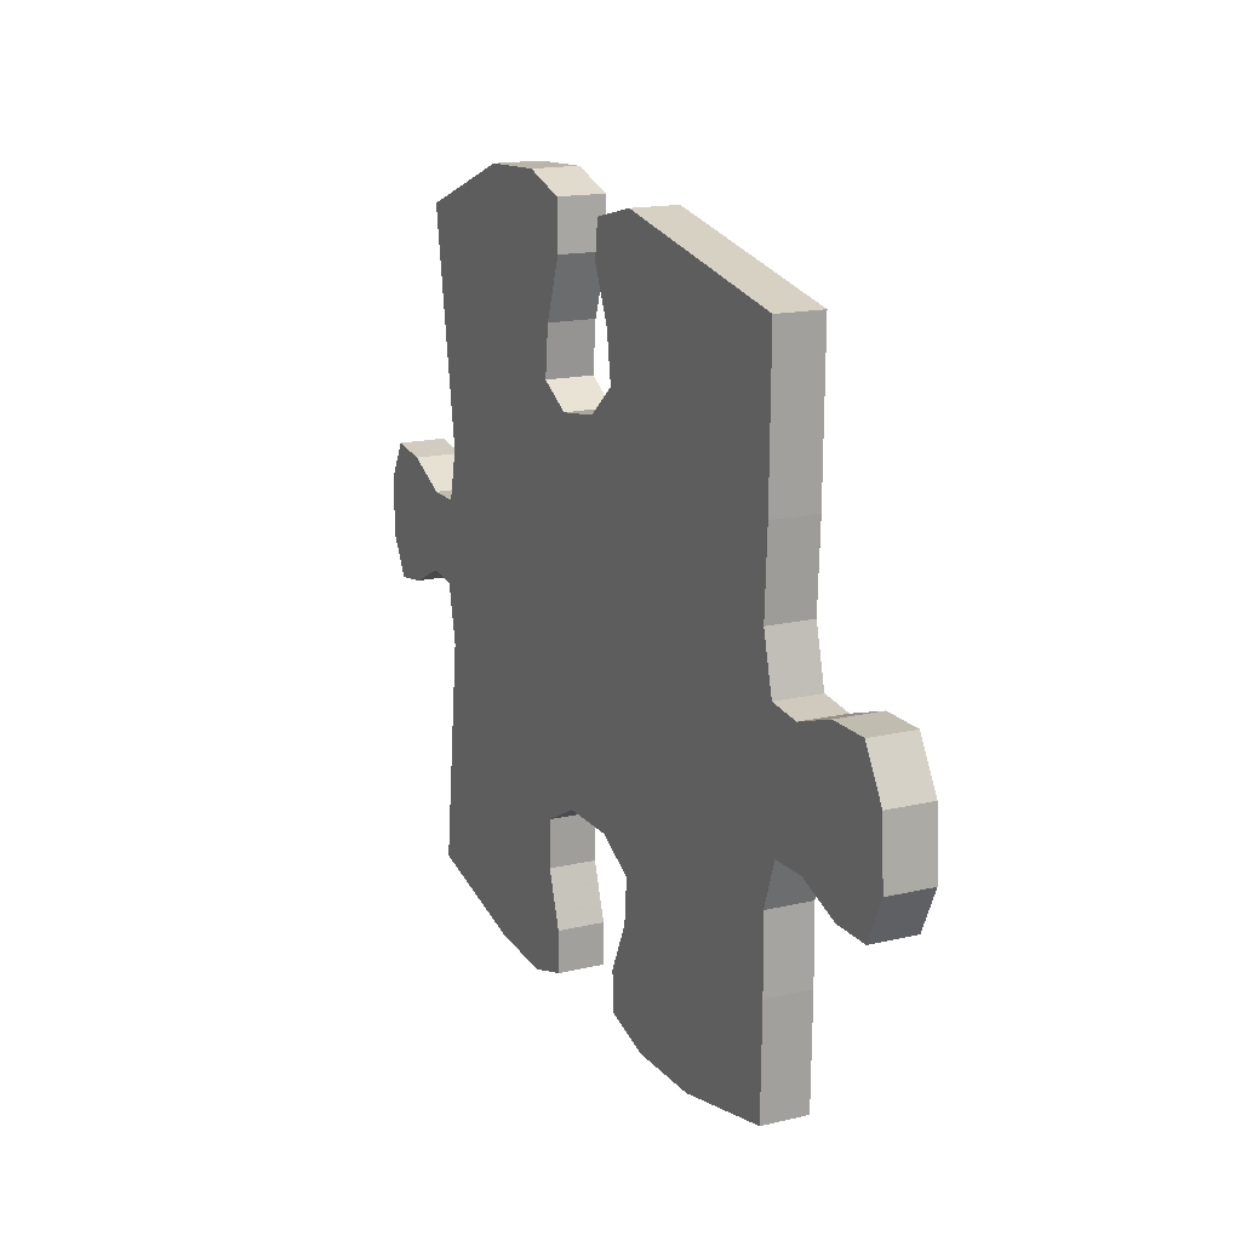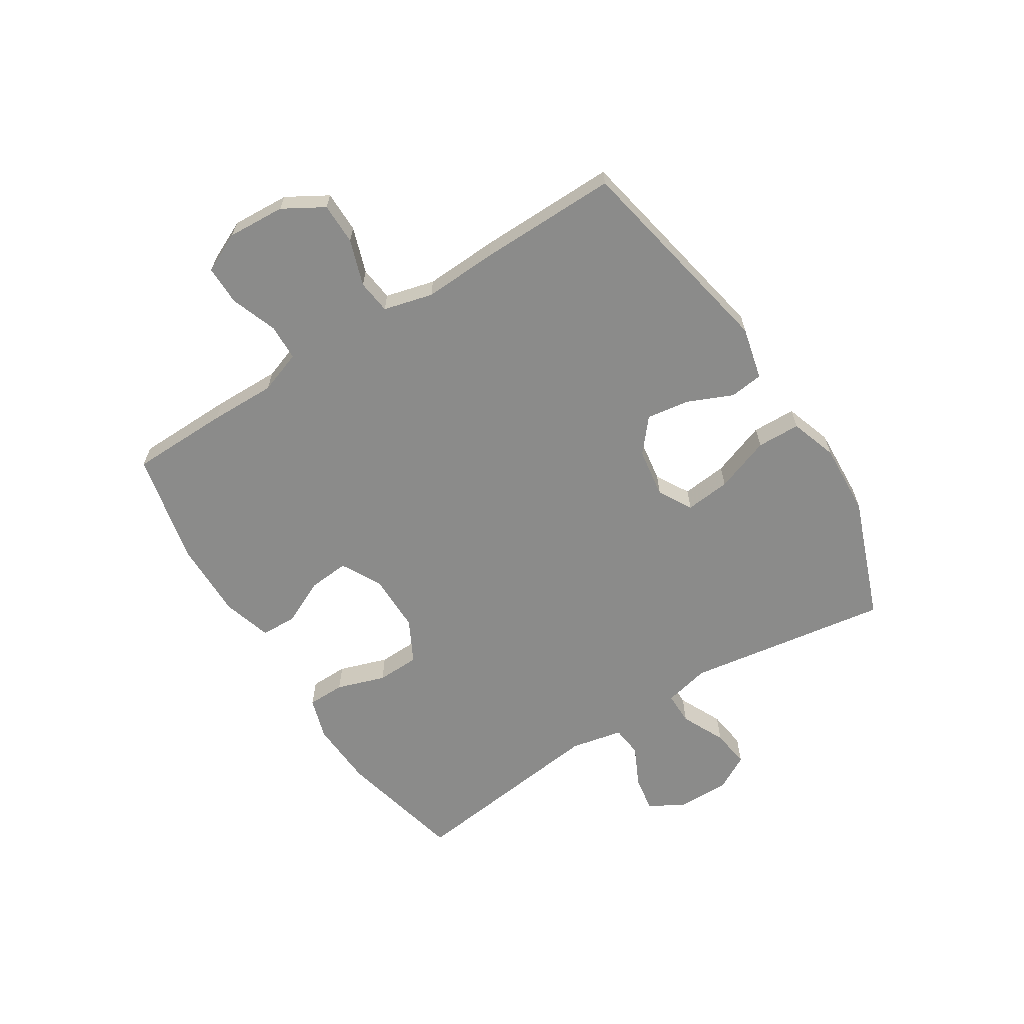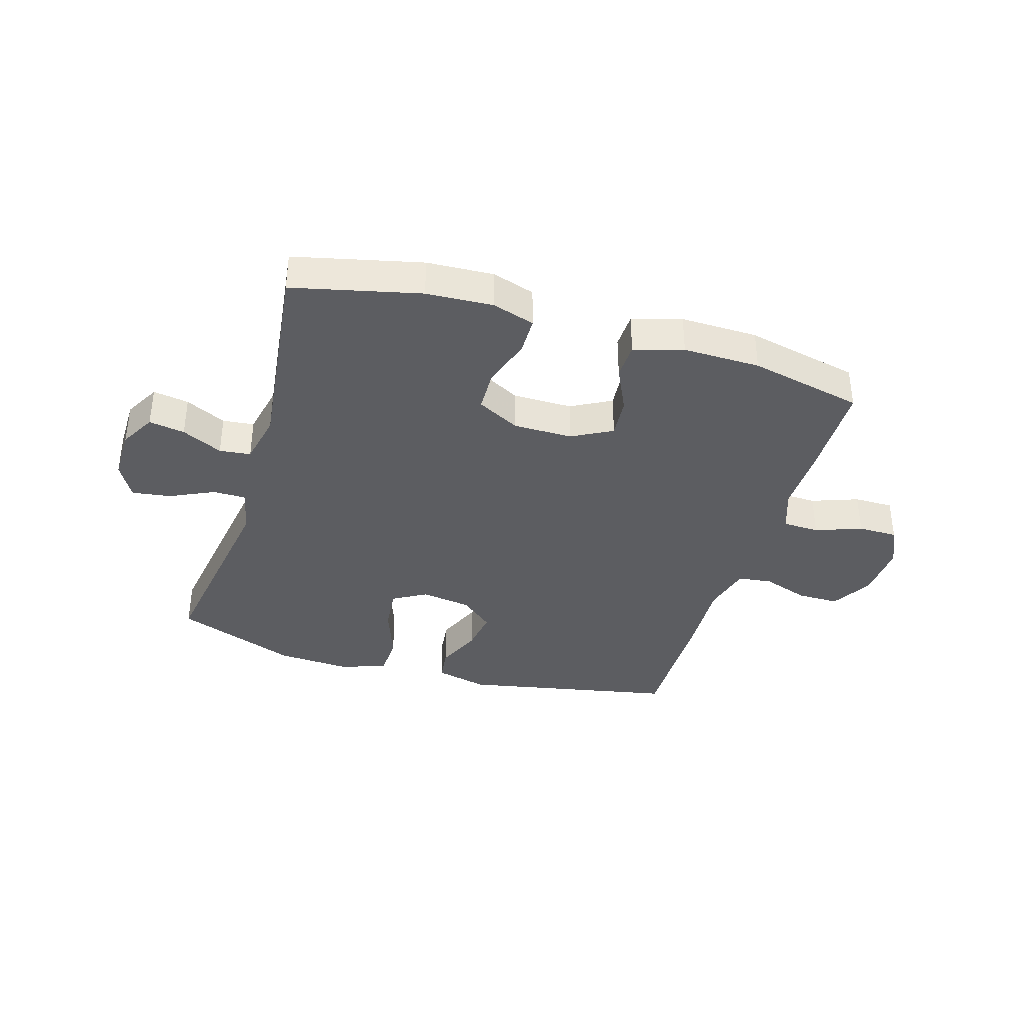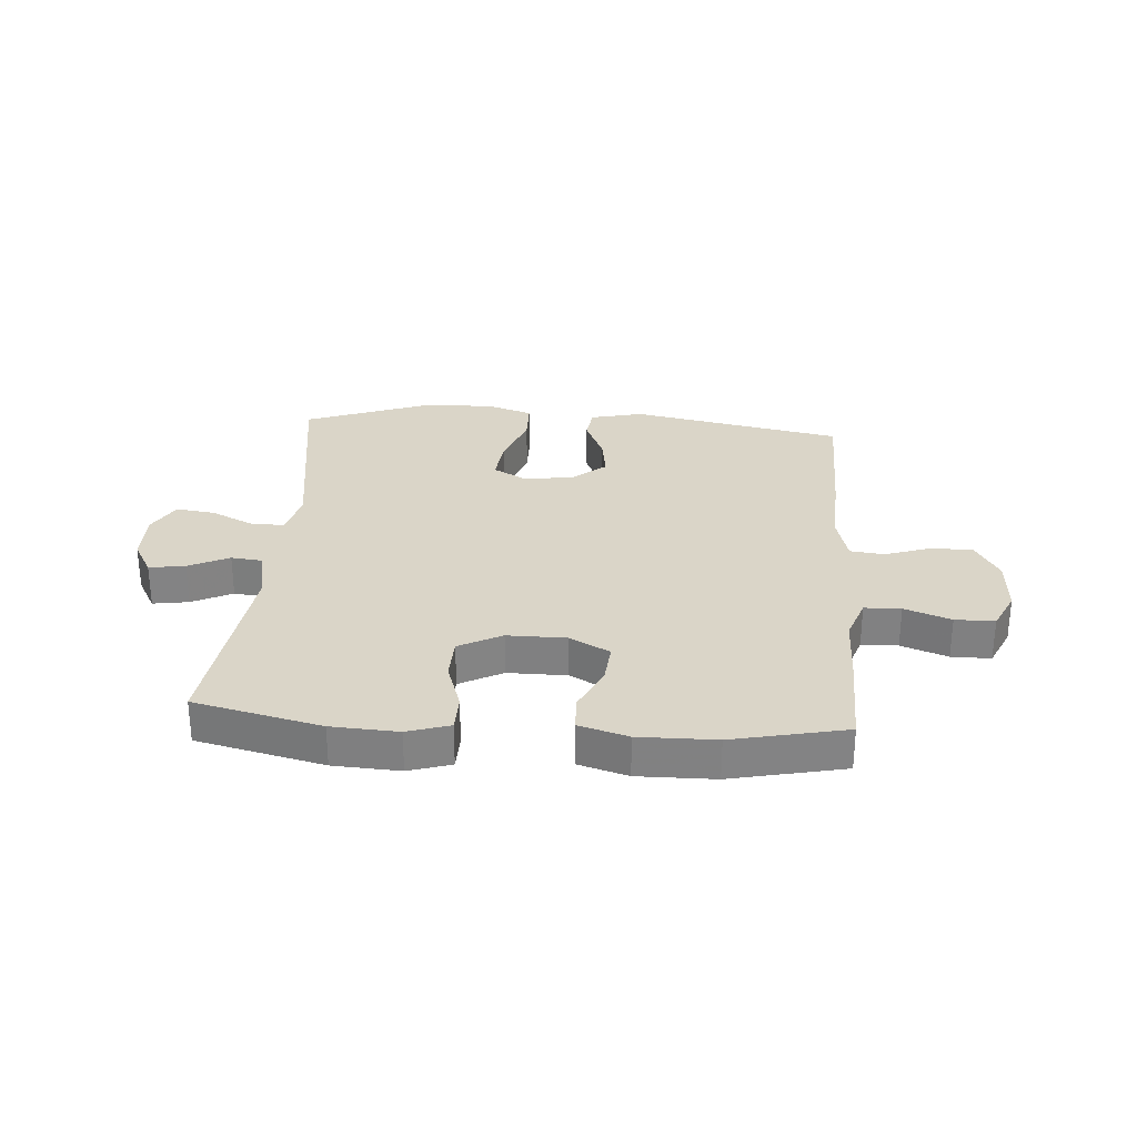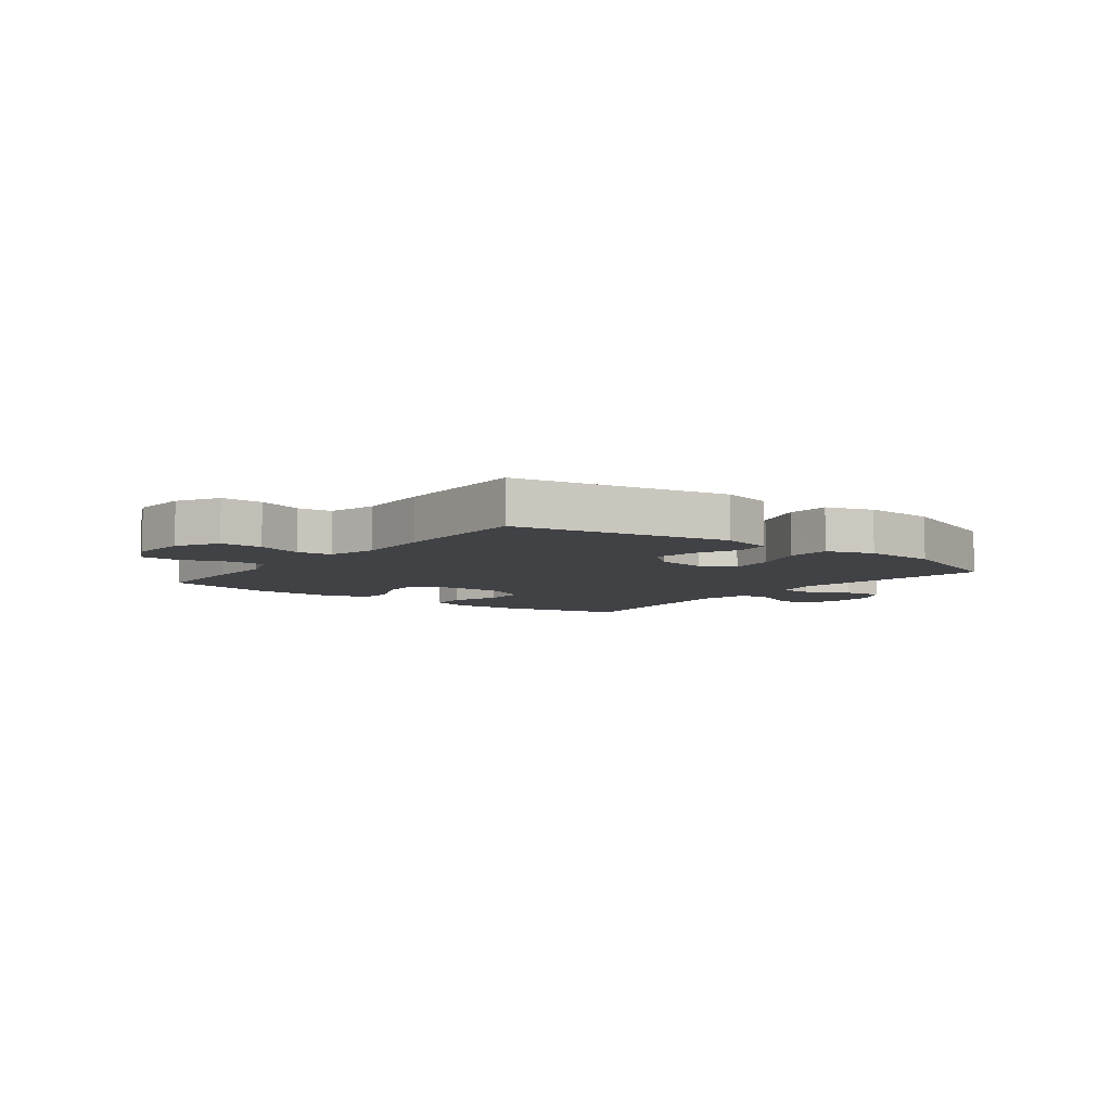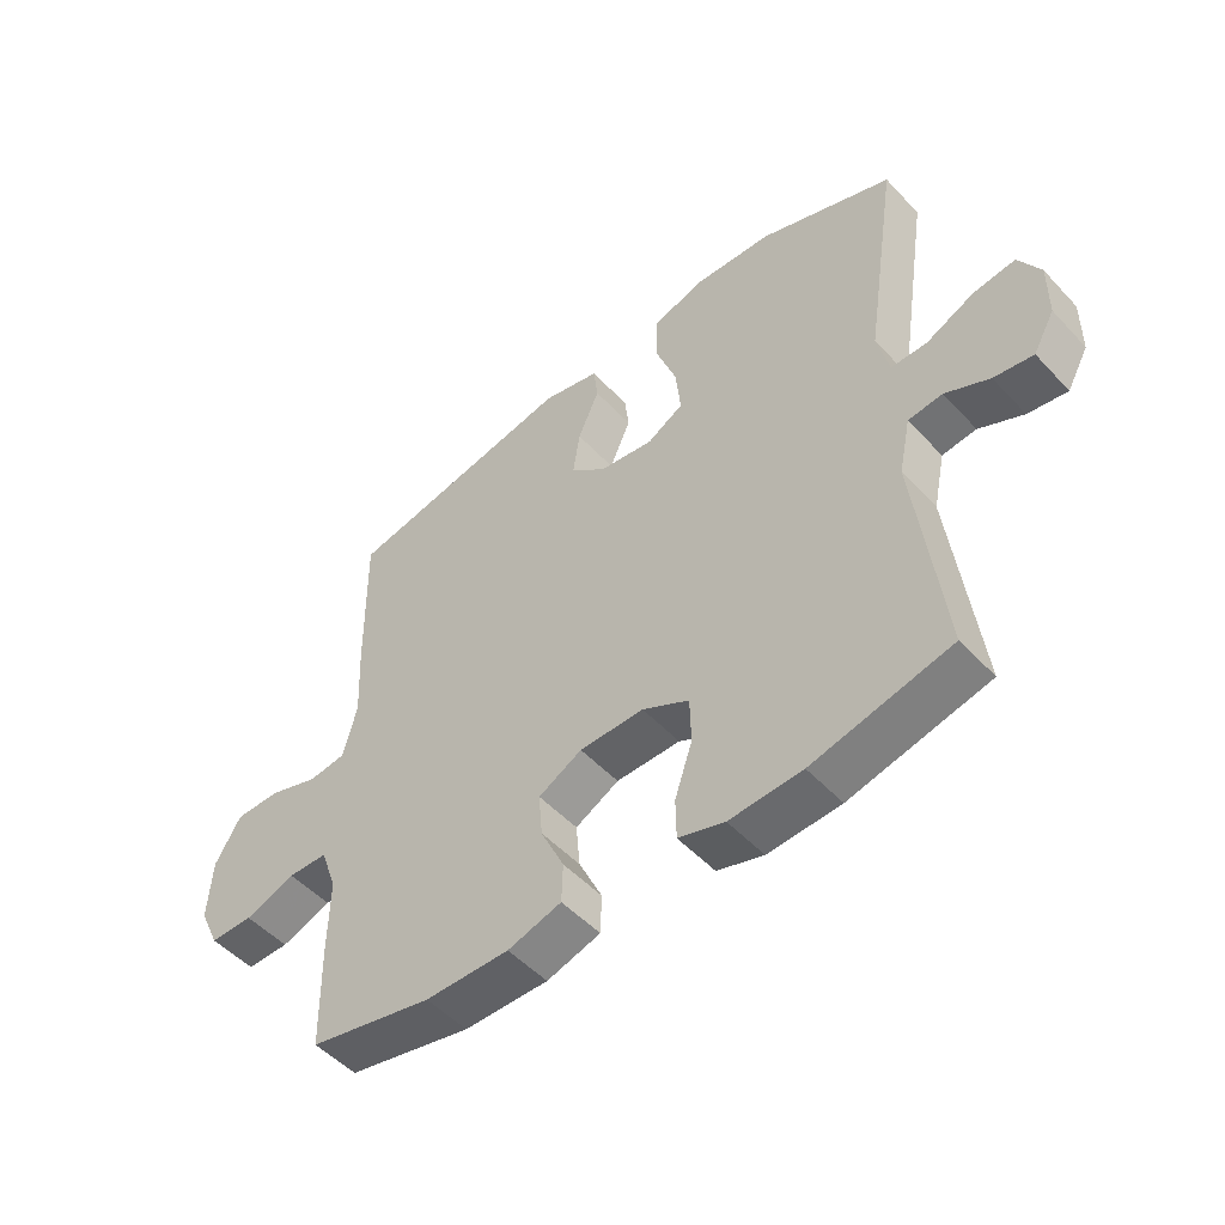
<metadata>
{"format":"obj","ext":"obj","renderer":"f3d","projection":"perspective","resolution":1024,"background":"white","views":[{"elev":16.5,"azim":-115.7,"up":"+Z"},{"elev":-63.7,"azim":-57.6,"up":"+Y"},{"elev":-37.1,"azim":163.3,"up":"+Y"},{"elev":29.2,"azim":-175.7,"up":"+Y"},{"elev":-6.6,"azim":-37.6,"up":"+Y"},{"elev":-50.9,"azim":41.2,"up":"+Z"}]}
</metadata>
<code>
v 0.5 0.07 0.5
v 0.446 0.07 0.149
v 0.464 0.07 0.07
v 0.521 0.07 0.07
v 0.597 0.07 0.106
v 0.664 0.07 0.115
v 0.698 0.07 0.054
v 0.697 0.07 -0.036
v 0.663 0.07 -0.097
v 0.601 0.07 -0.087
v 0.531 0.07 -0.053
v 0.477 0.07 -0.059
v 0.458 0.07 -0.149
v 0.5 0.07 -0.5
v 0.281 0.07 -0.551
v 0.166 0.07 -0.557
v 0.093 0.07 -0.534
v 0.092 0.07 -0.469
v 0.12 0.07 -0.385
v 0.118 0.07 -0.311
v 0.044 0.07 -0.272
v -0.058 0.07 -0.272
v -0.127 0.07 -0.309
v -0.121 0.07 -0.379
v -0.084 0.07 -0.458
v -0.086 0.07 -0.52
v -0.171 0.07 -0.545
v -0.304 0.07 -0.543
v -0.5 0.07 -0.5
v -0.503 0.07 -0.331
v -0.501 0.07 -0.216
v -0.527 0.07 -0.142
v -0.59 0.07 -0.14
v -0.67 0.07 -0.169
v -0.738 0.07 -0.169
v -0.77 0.07 -0.1
v -0.764 0.07 -0.001
v -0.723 0.07 0.069
v -0.651 0.07 0.069
v -0.572 0.07 0.042
v -0.513 0.07 0.049
v -0.491 0.07 0.134
v -0.497 0.07 0.262
v -0.5 0.07 0.5
v -0.133 0.07 0.572
v -0.042 0.07 0.55
v -0.035 0.07 0.492
v -0.069 0.07 0.414
v -0.08 0.07 0.34
v -0.023 0.07 0.292
v 0.063 0.07 0.279
v 0.121 0.07 0.312
v 0.113 0.07 0.39
v 0.079 0.07 0.485
v 0.081 0.07 0.56
v 0.162 0.07 0.587
v 0.288 0.07 0.58
v 0.5 0 0.5
v 0.446 0 0.149
v 0.464 0 0.07
v 0.521 0 0.07
v 0.597 0 0.106
v 0.664 0 0.115
v 0.698 0 0.054
v 0.697 0 -0.036
v 0.663 0 -0.097
v 0.601 0 -0.087
v 0.531 0 -0.053
v 0.477 0 -0.059
v 0.458 0 -0.149
v 0.5 0 -0.5
v 0.281 0 -0.551
v 0.166 0 -0.557
v 0.093 0 -0.534
v 0.092 0 -0.469
v 0.12 0 -0.385
v 0.118 0 -0.311
v 0.044 0 -0.272
v -0.058 0 -0.272
v -0.127 0 -0.309
v -0.121 0 -0.379
v -0.084 0 -0.458
v -0.086 0 -0.52
v -0.171 0 -0.545
v -0.304 0 -0.543
v -0.5 0 -0.5
v -0.503 0 -0.331
v -0.501 0 -0.216
v -0.527 0 -0.142
v -0.59 0 -0.14
v -0.67 0 -0.169
v -0.738 0 -0.169
v -0.77 0 -0.1
v -0.764 0 -0.001
v -0.723 0 0.069
v -0.651 0 0.069
v -0.572 0 0.042
v -0.513 0 0.049
v -0.491 0 0.134
v -0.497 0 0.262
v -0.5 0 0.5
v -0.133 0 0.572
v -0.042 0 0.55
v -0.035 0 0.492
v -0.069 0 0.414
v -0.08 0 0.34
v -0.023 0 0.292
v 0.063 0 0.279
v 0.121 0 0.312
v 0.113 0 0.39
v 0.079 0 0.485
v 0.081 0 0.56
v 0.162 0 0.587
v 0.288 0 0.58
f 56 57 1 2
f 53 54 55 56
f 52 53 56 2
f 51 52 2 3
f 50 51 3
f 45 46 47 48
f 45 48 49
f 42 43 44 45
f 41 42 45 49
f 37 38 39 40
f 37 40 41
f 36 37 41
f 33 34 35 36
f 32 33 36 41
f 31 32 41 49
f 24 25 26 27
f 23 24 27 28
f 16 17 18 19
f 16 19 20
f 13 14 15 16
f 12 13 16 20
f 8 9 10 11
f 6 7 8 11
f 4 5 6 11
f 3 4 11 12
f 50 3 12 20
f 23 28 29 30
f 22 23 30 31
f 21 22 31 49
f 20 21 49 50
f 59 58 114 113
f 113 112 111 110
f 59 113 110 109
f 60 59 109 108
f 60 108 107
f 105 104 103 102
f 106 105 102
f 102 101 100 99
f 106 102 99 98
f 97 96 95 94
f 98 97 94
f 98 94 93
f 93 92 91 90
f 98 93 90 89
f 106 98 89 88
f 84 83 82 81
f 85 84 81 80
f 76 75 74 73
f 77 76 73
f 73 72 71 70
f 77 73 70 69
f 68 67 66 65
f 68 65 64 63
f 68 63 62 61
f 69 68 61 60
f 77 69 60 107
f 87 86 85 80
f 88 87 80 79
f 106 88 79 78
f 107 106 78 77
f 1 58 59 2
f 2 59 60 3
f 3 60 61 4
f 4 61 62 5
f 5 62 63 6
f 6 63 64 7
f 7 64 65 8
f 8 65 66 9
f 9 66 67 10
f 10 67 68 11
f 11 68 69 12
f 12 69 70 13
f 13 70 71 14
f 14 71 72 15
f 15 72 73 16
f 16 73 74 17
f 17 74 75 18
f 18 75 76 19
f 19 76 77 20
f 20 77 78 21
f 21 78 79 22
f 22 79 80 23
f 23 80 81 24
f 24 81 82 25
f 25 82 83 26
f 26 83 84 27
f 27 84 85 28
f 28 85 86 29
f 29 86 87 30
f 30 87 88 31
f 31 88 89 32
f 32 89 90 33
f 33 90 91 34
f 34 91 92 35
f 35 92 93 36
f 36 93 94 37
f 37 94 95 38
f 38 95 96 39
f 39 96 97 40
f 40 97 98 41
f 41 98 99 42
f 42 99 100 43
f 43 100 101 44
f 44 101 102 45
f 45 102 103 46
f 46 103 104 47
f 47 104 105 48
f 48 105 106 49
f 49 106 107 50
f 50 107 108 51
f 51 108 109 52
f 52 109 110 53
f 53 110 111 54
f 54 111 112 55
f 55 112 113 56
f 56 113 114 57
f 57 114 58 1

</code>
